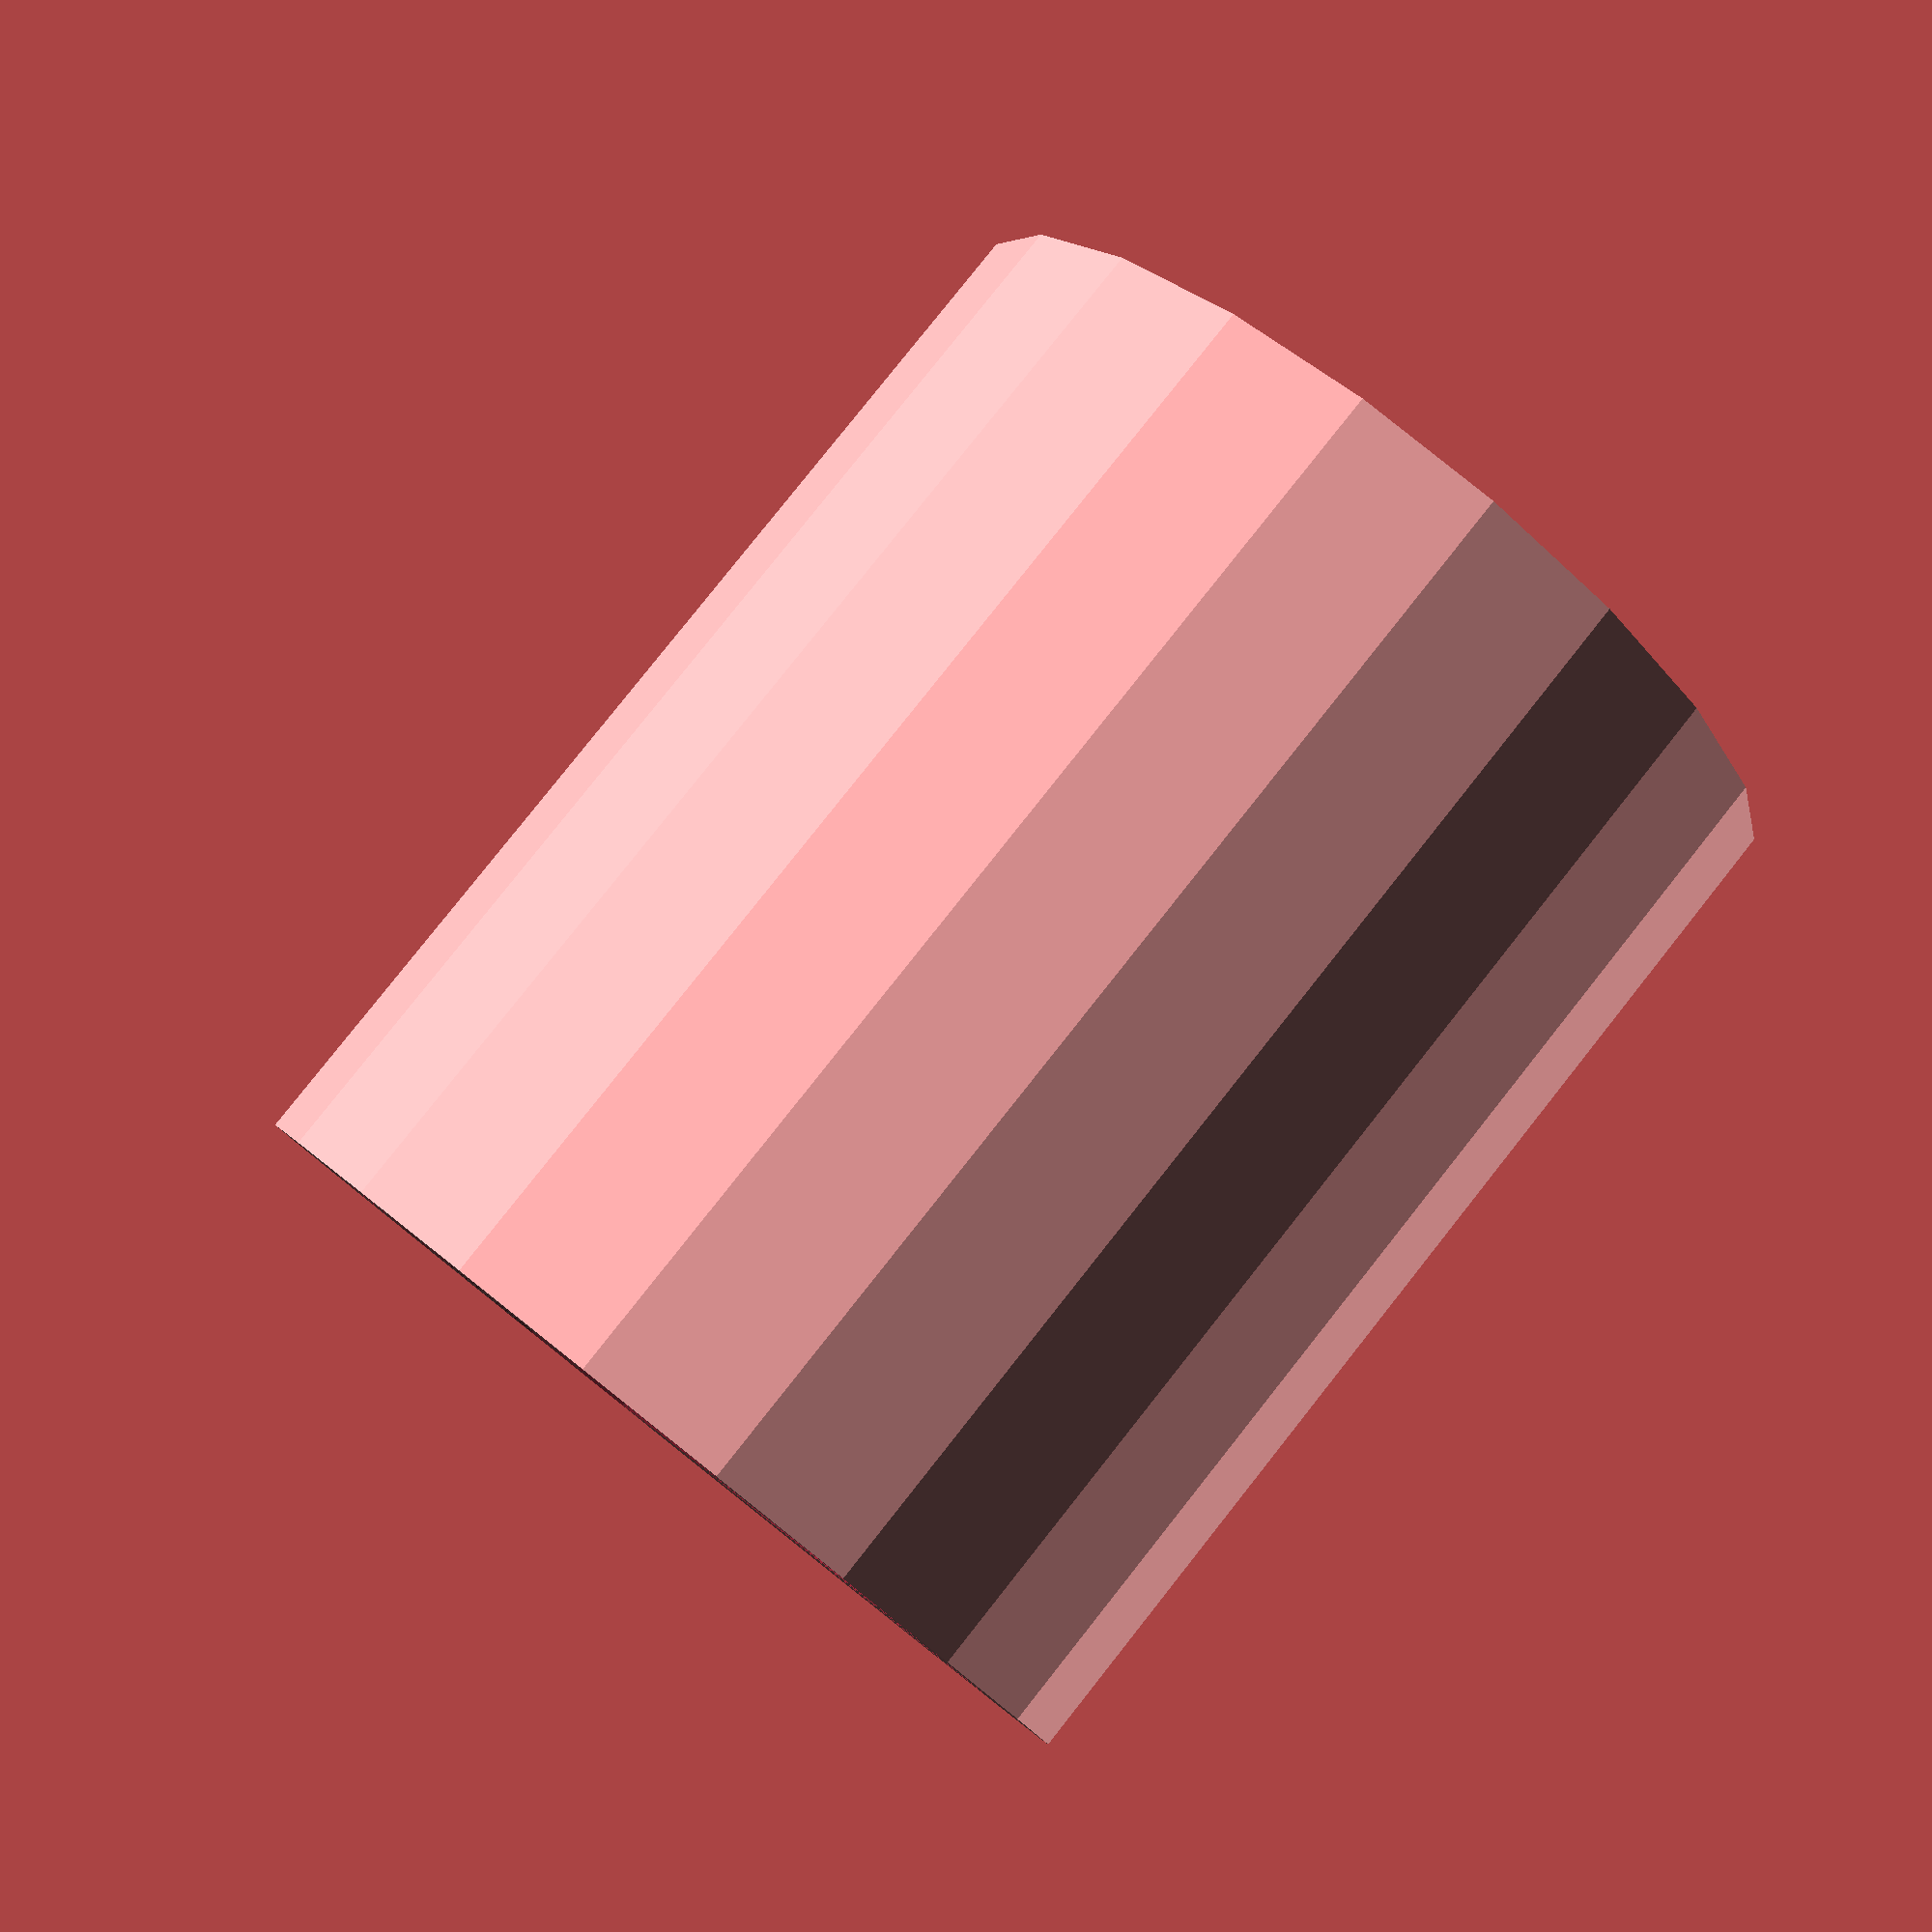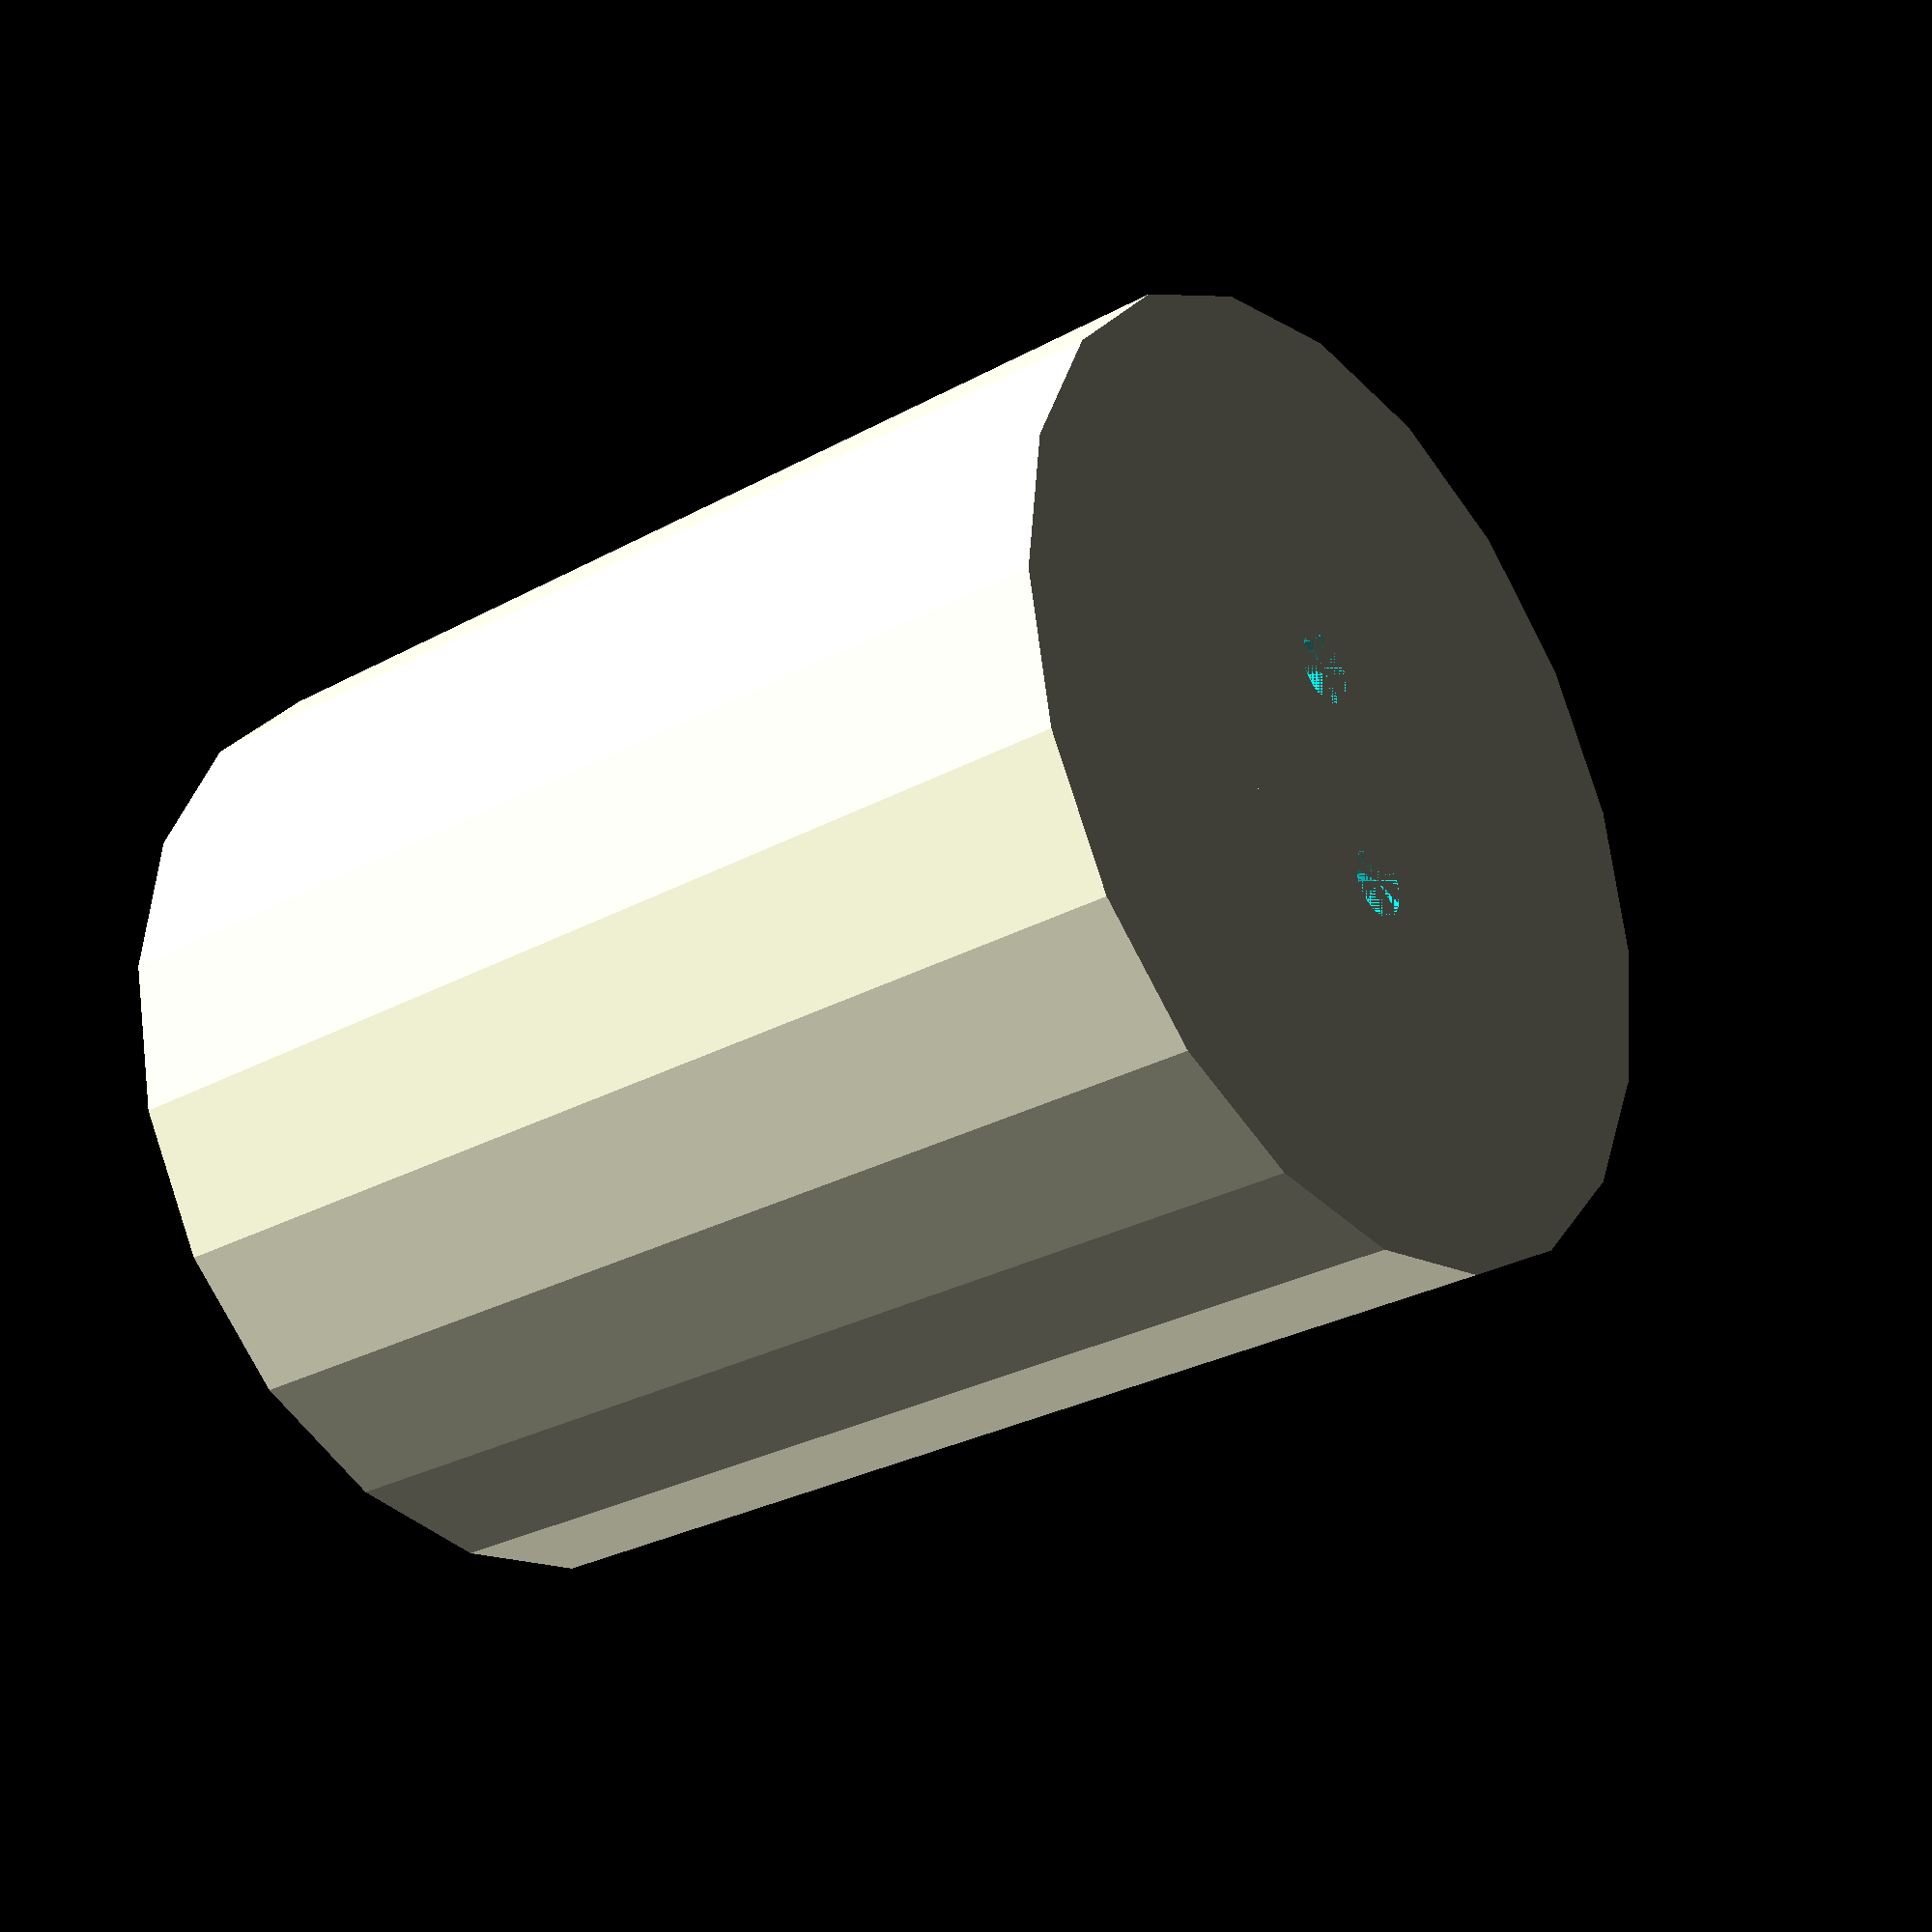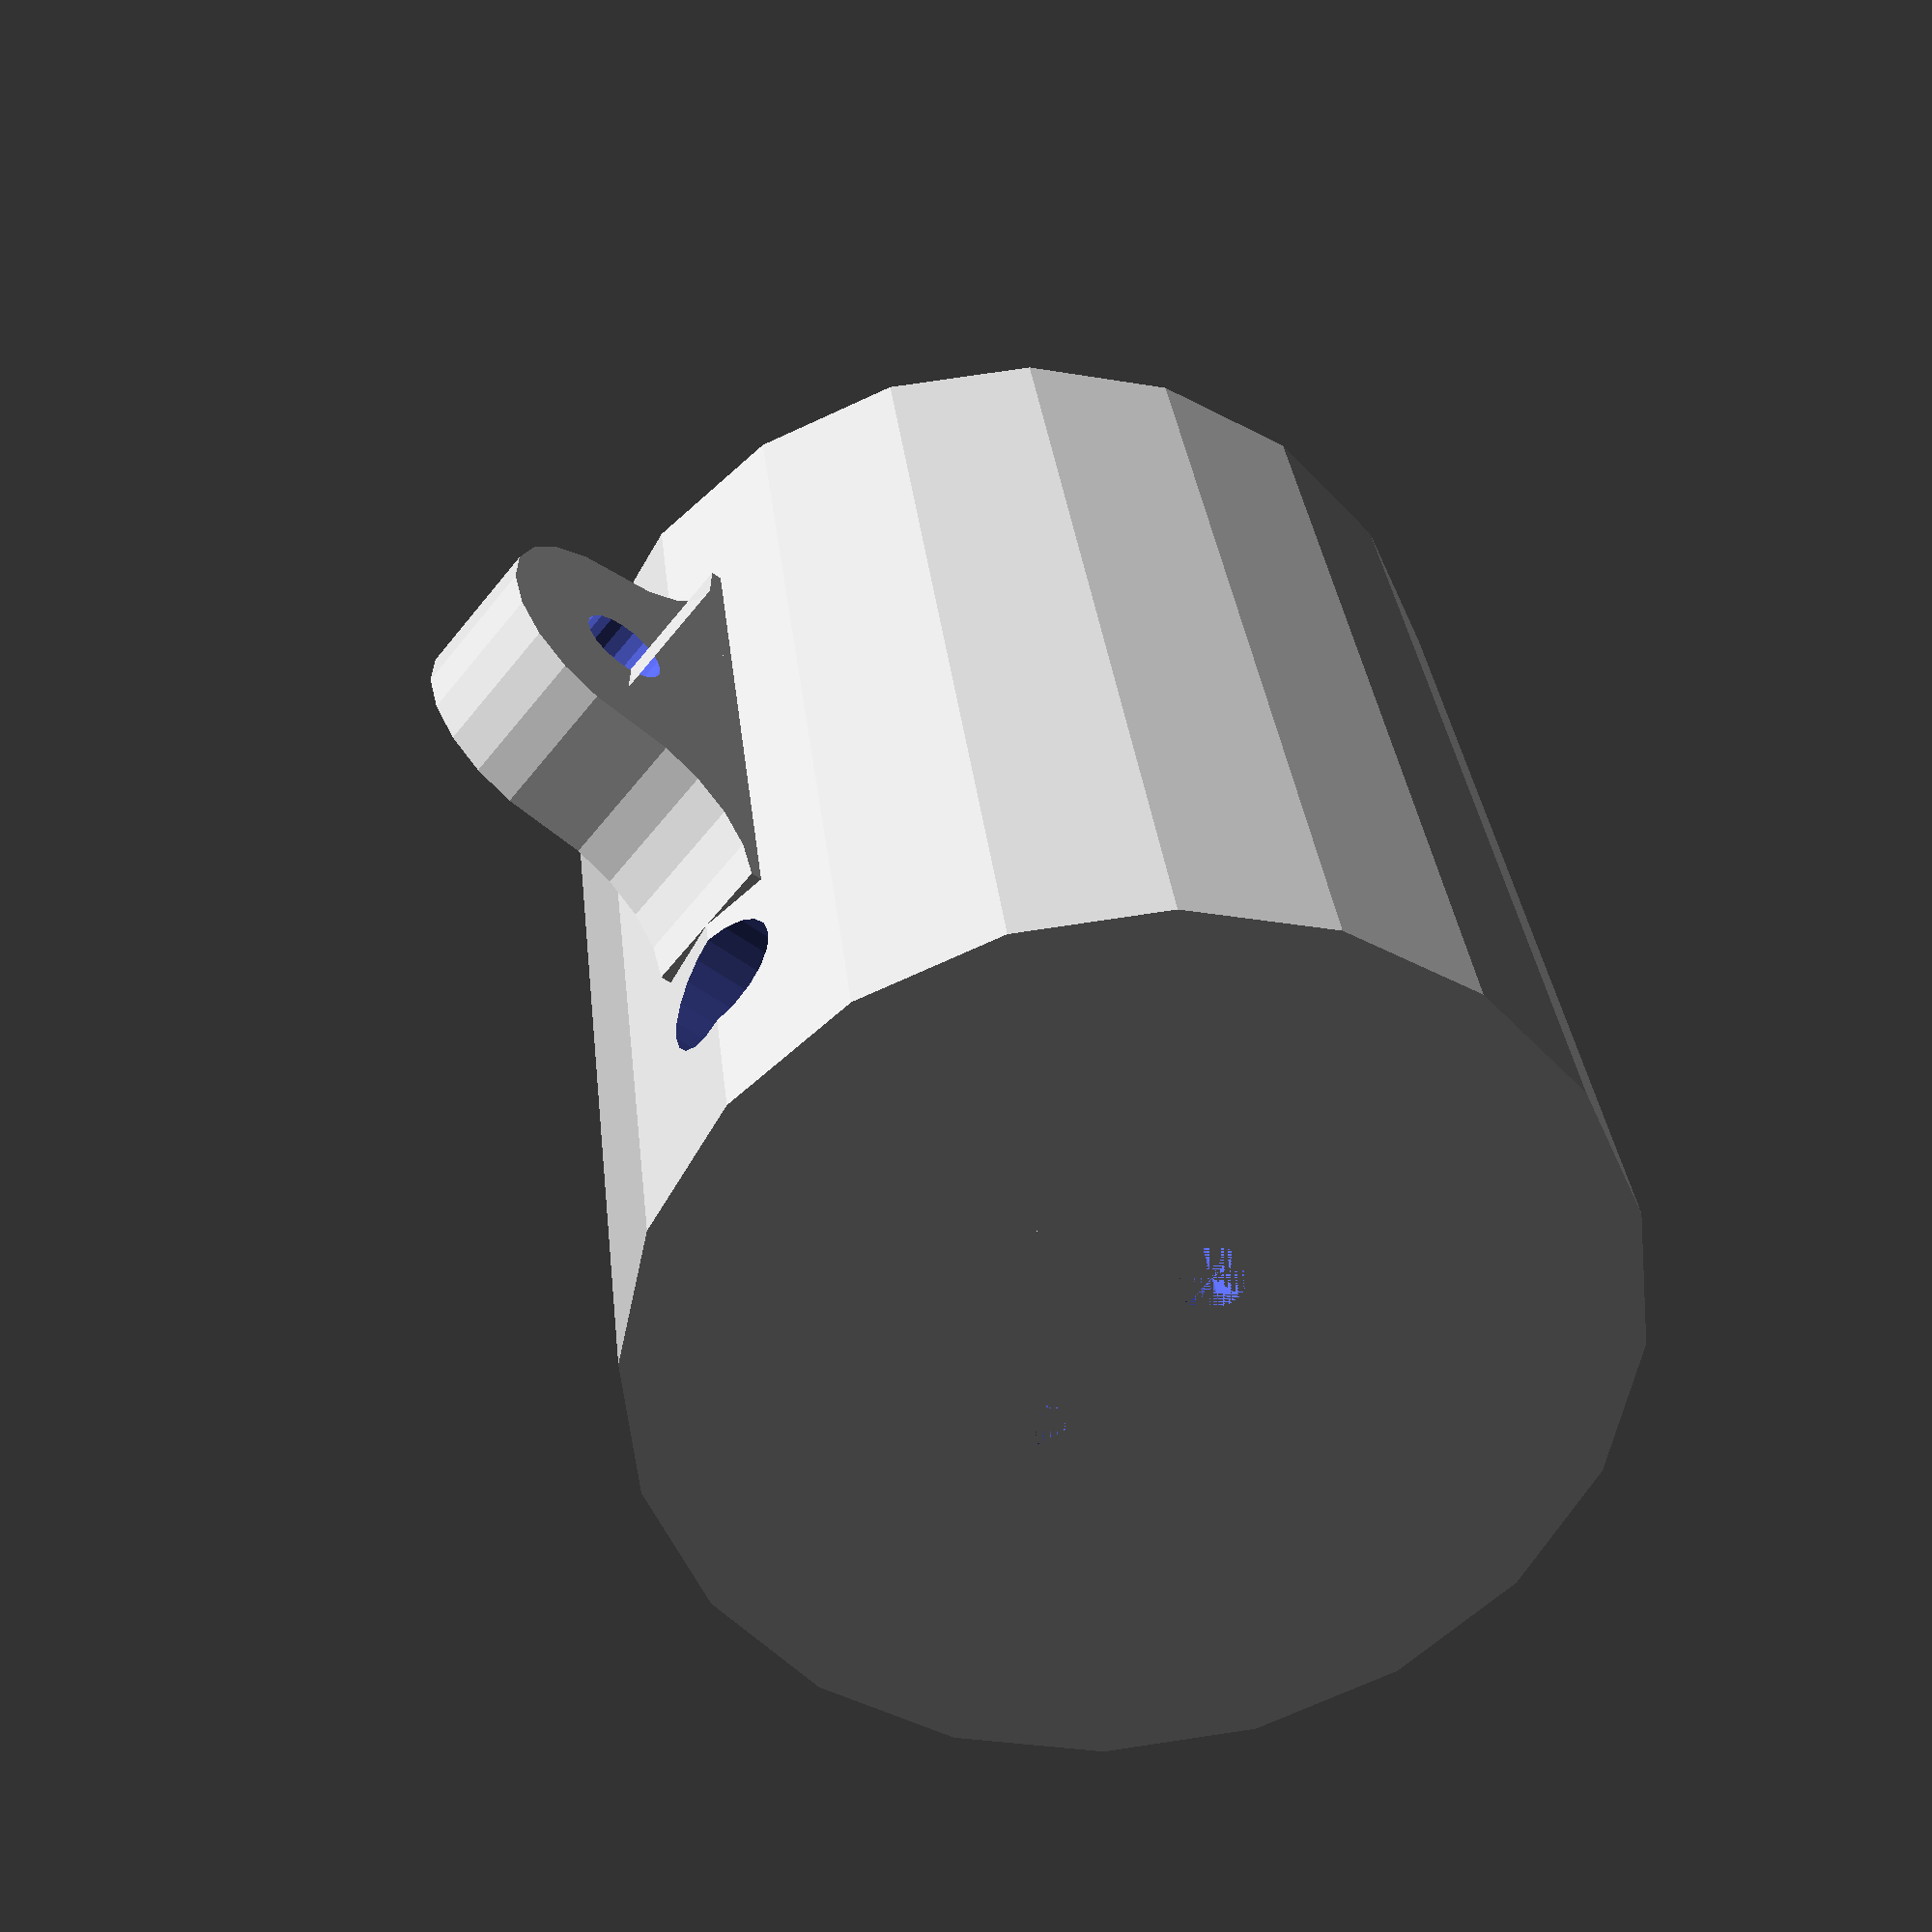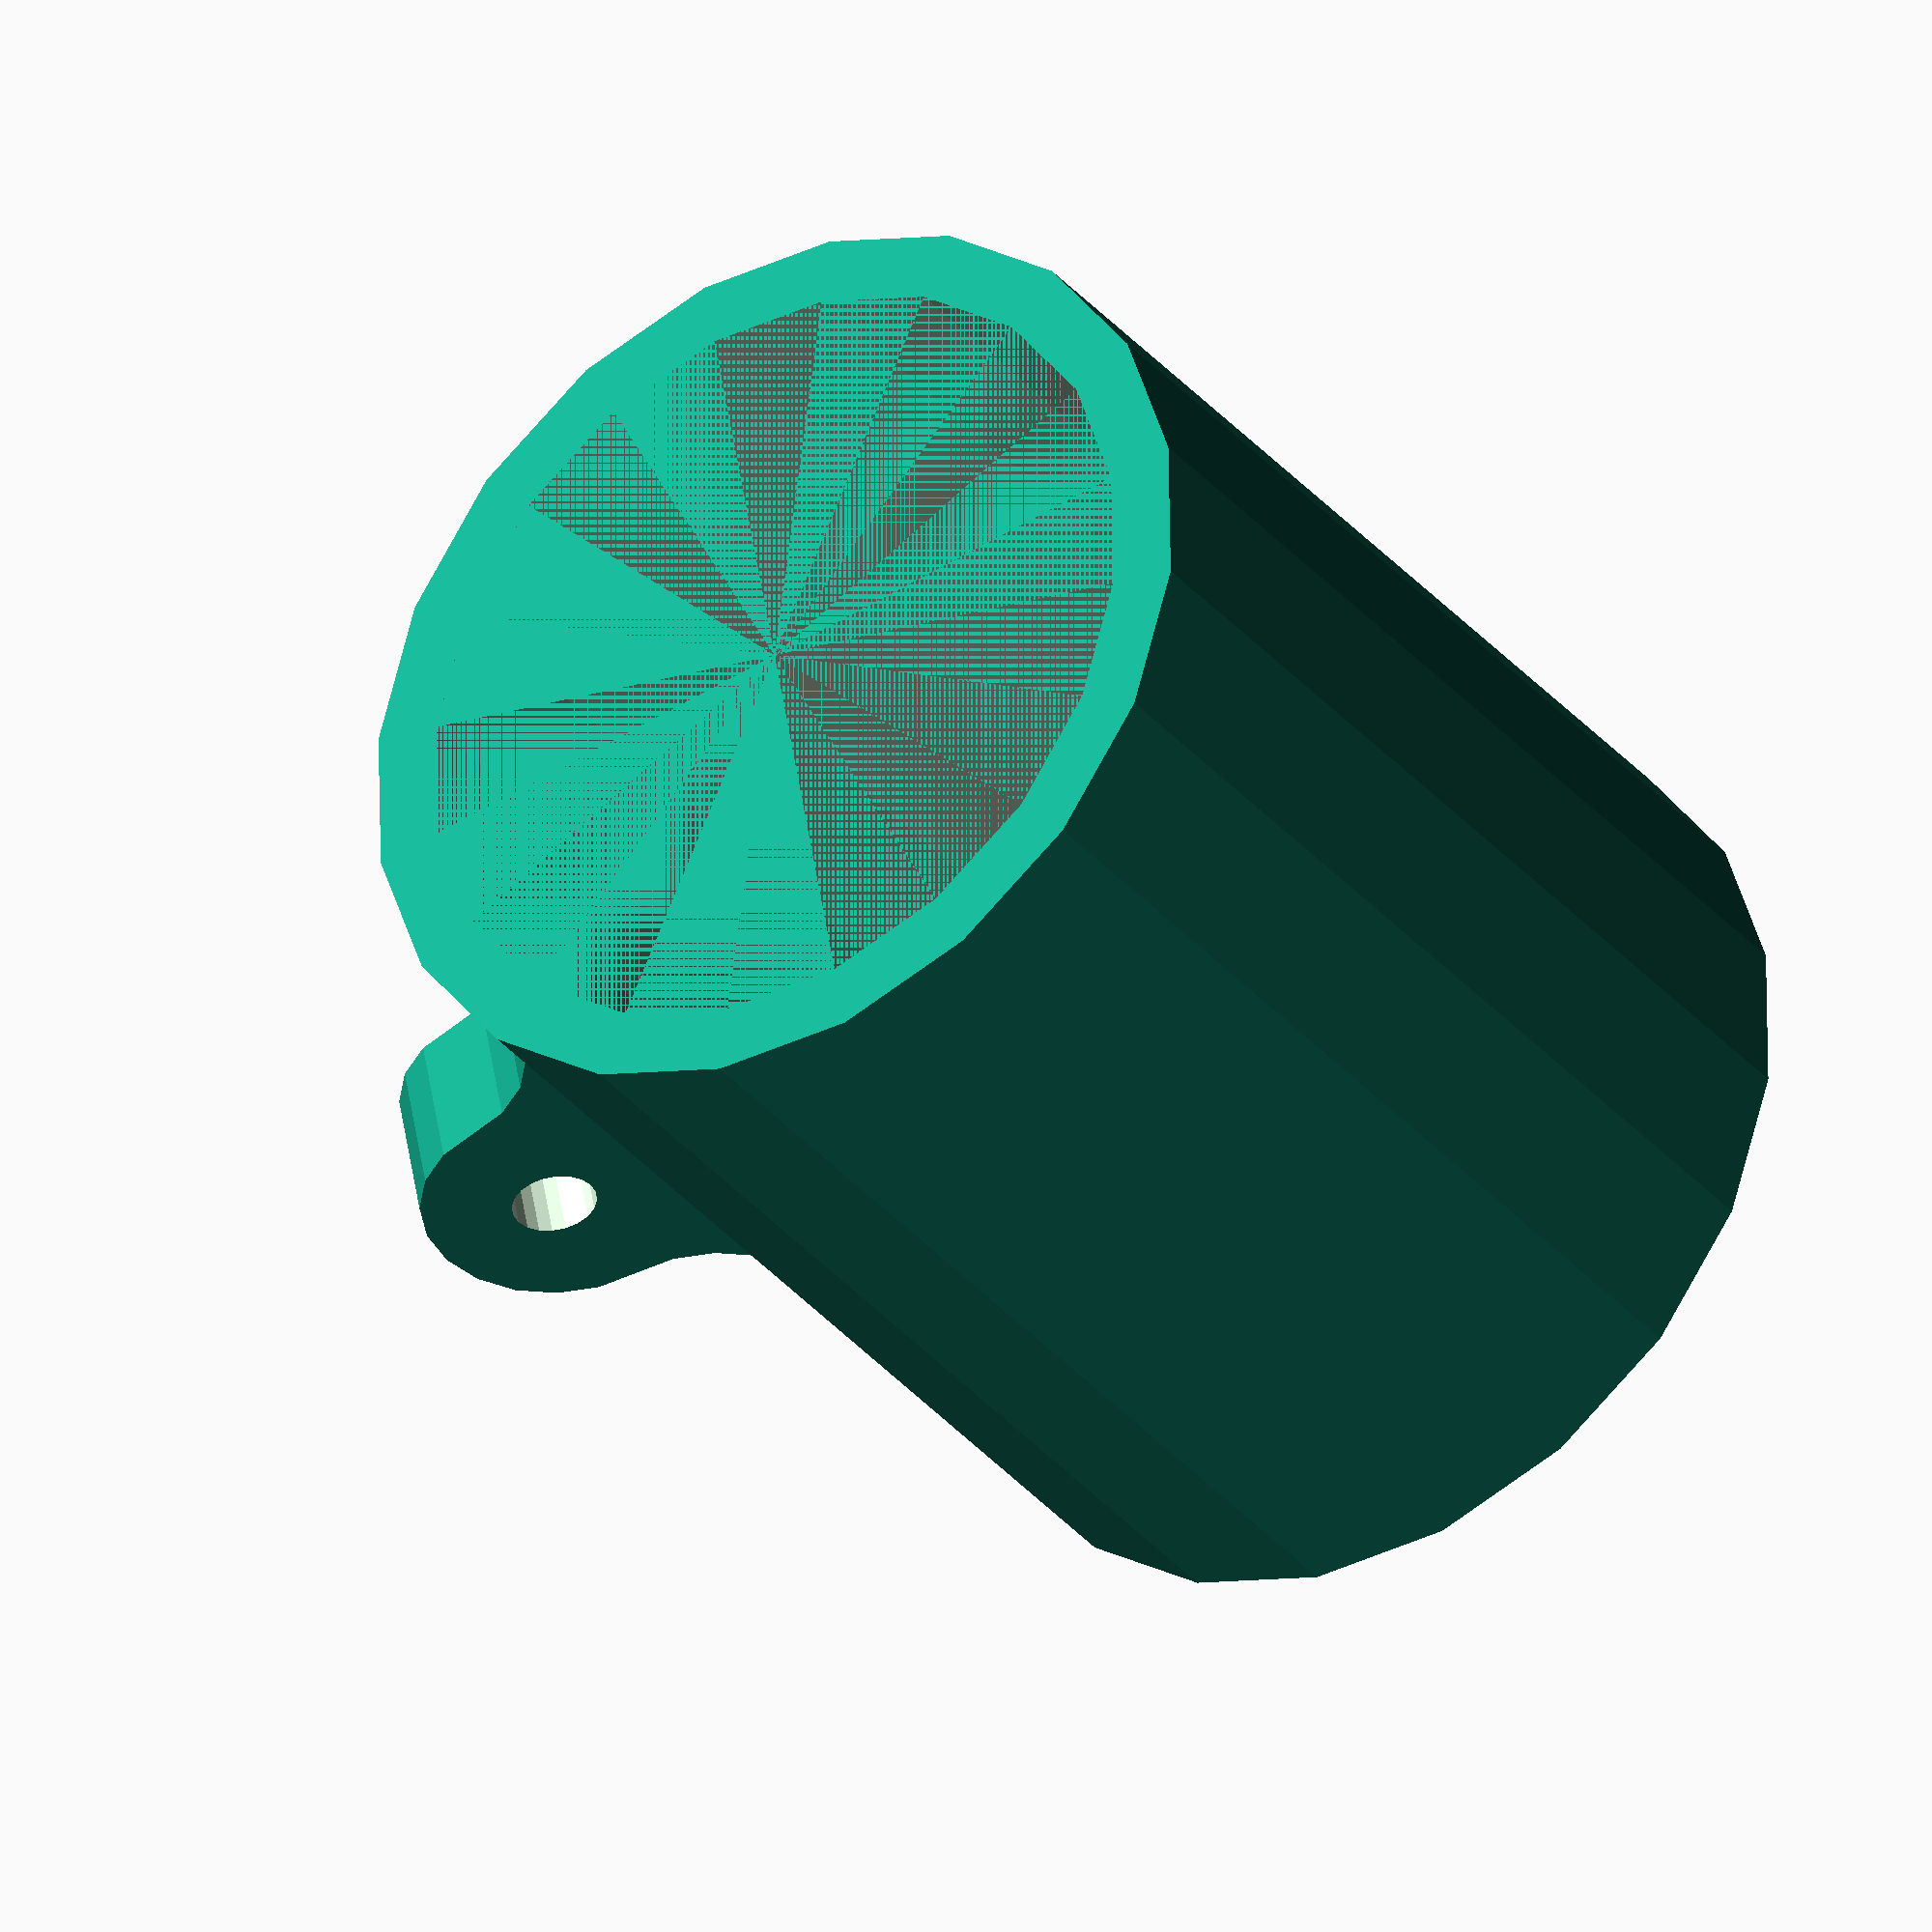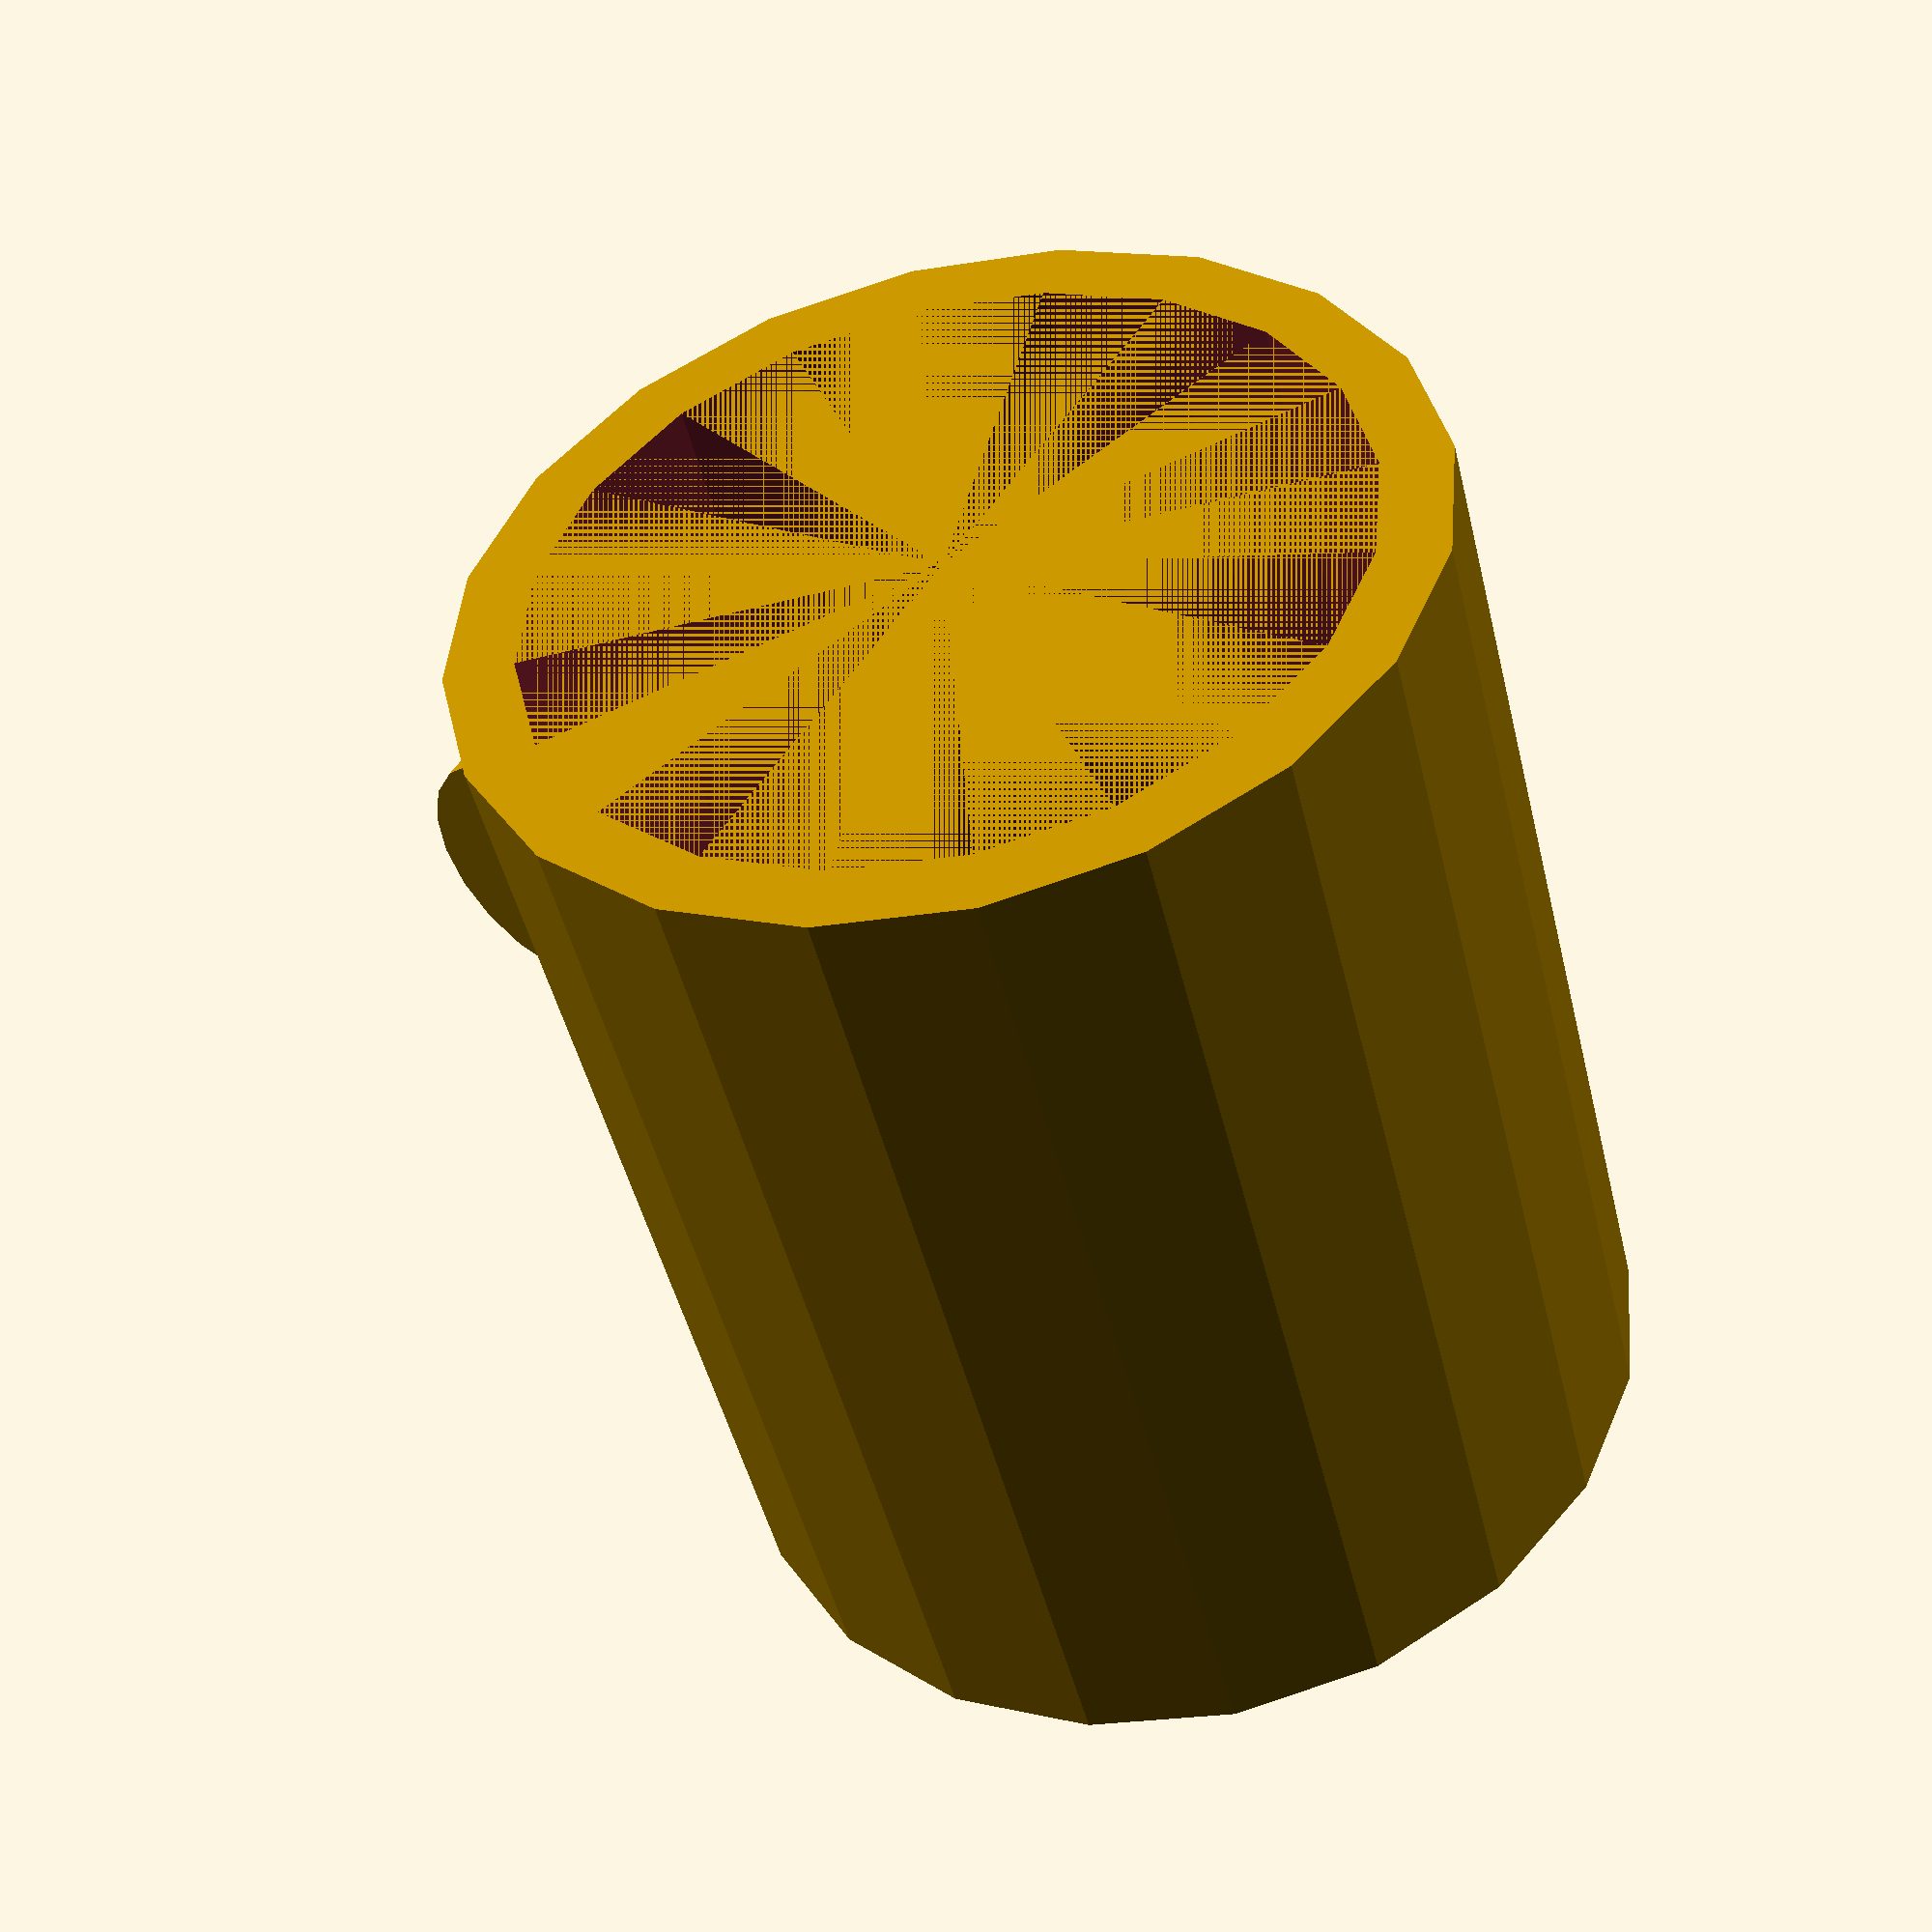
<openscad>

$fn = 20;

// Thickness of the wall
wall_thickness = 4;

// Diameter of the lamp, excluding the thin rim of the top
lamp_diameter = 47;

// Height of the lamp excluding the pins and the rim
lamp_height = 44;

// Size of the female connector
connector_height = 11;
connector_diameter = 20;

// Space between the connector and the back of the light, so the cables can be folded to the front
connector_padding = 5;

// Thickness of the cables on the connector
connector_cables_thickness = 3;

// Distance of the screw holes to the center of the connector
connector_screw_to_center = 6;

// Diameter of the screw holes
connector_screw_diameter = 4;

// Cable hole
cable_diameter = 8;
cable_pos = 4;

// Clamp
clamp_size = [8, 15, 35];
clamp_pos = 35;

// Clamp screw hole diameter
clamp_screw_diameter = 5;

module wave() {
	translate([0, 0, -0.5]) {
		difference() {
			translate([-2, 0, 0])
				cube([4, 1, 1]);
			translate([-2, 0, 0])
				cylinder();
			translate([+2, 0, 0])
				cylinder();
		}
		cylinder();
	}
}


difference() {
	union() {
		difference() {
			union() {
				// Outer shell
				cylinder(d=lamp_diameter+2*wall_thickness, h=lamp_height+connector_height+connector_padding+wall_thickness);

				// Base for the clamp
				translate([-clamp_size[0]/2, 0, clamp_pos - clamp_size[2]/2])
					cube([clamp_size[0], lamp_diameter/2+wall_thickness, clamp_size[2]]);

				translate([0, lamp_diameter/2+clamp_size[1]/2+wall_thickness, clamp_pos])
					difference() {
						// Clamp itself
						resize(clamp_size)
							rotate([90, 90, -90])
								wave();

						// Hole in the clamp for screw
						translate([500, 0, 0])
						rotate([90, 90, -90])
							cylinder(d=clamp_screw_diameter, h=1000);
					}
			}

			// Hole for the lamp
			translate([0, 0, wall_thickness])
				cylinder(d=lamp_diameter, h=lamp_height+connector_height+connector_padding);

			// Cable hole
			translate([0, 0, cable_diameter/2+wall_thickness+cable_pos])
				rotate([-90, 0, 0])
					cylinder(d=cable_diameter, h=lamp_diameter/2+wall_thickness);
		}

		// Base for the female connector
		cylinder(d=connector_diameter, h=wall_thickness+connector_padding);
	}

	// Make room for the cables coming from the connector
	translate([0, 0, wall_thickness+connector_padding/2])
		cube([connector_cables_thickness,connector_diameter,connector_padding], true);

	// Make holes for the screws
	translate([-connector_screw_to_center, 0, 0])
		cylinder(d=connector_screw_diameter, h=wall_thickness+connector_padding);
	translate([+connector_screw_to_center, 0, 0])
		cylinder(d=connector_screw_diameter, h=wall_thickness+connector_padding);

}

</openscad>
<views>
elev=278.6 azim=209.9 roll=38.4 proj=p view=wireframe
elev=29.0 azim=290.3 roll=129.1 proj=p view=solid
elev=328.0 azim=51.0 roll=174.0 proj=p view=wireframe
elev=213.1 azim=79.9 roll=147.3 proj=o view=solid
elev=47.1 azim=302.1 roll=13.4 proj=p view=wireframe
</views>
